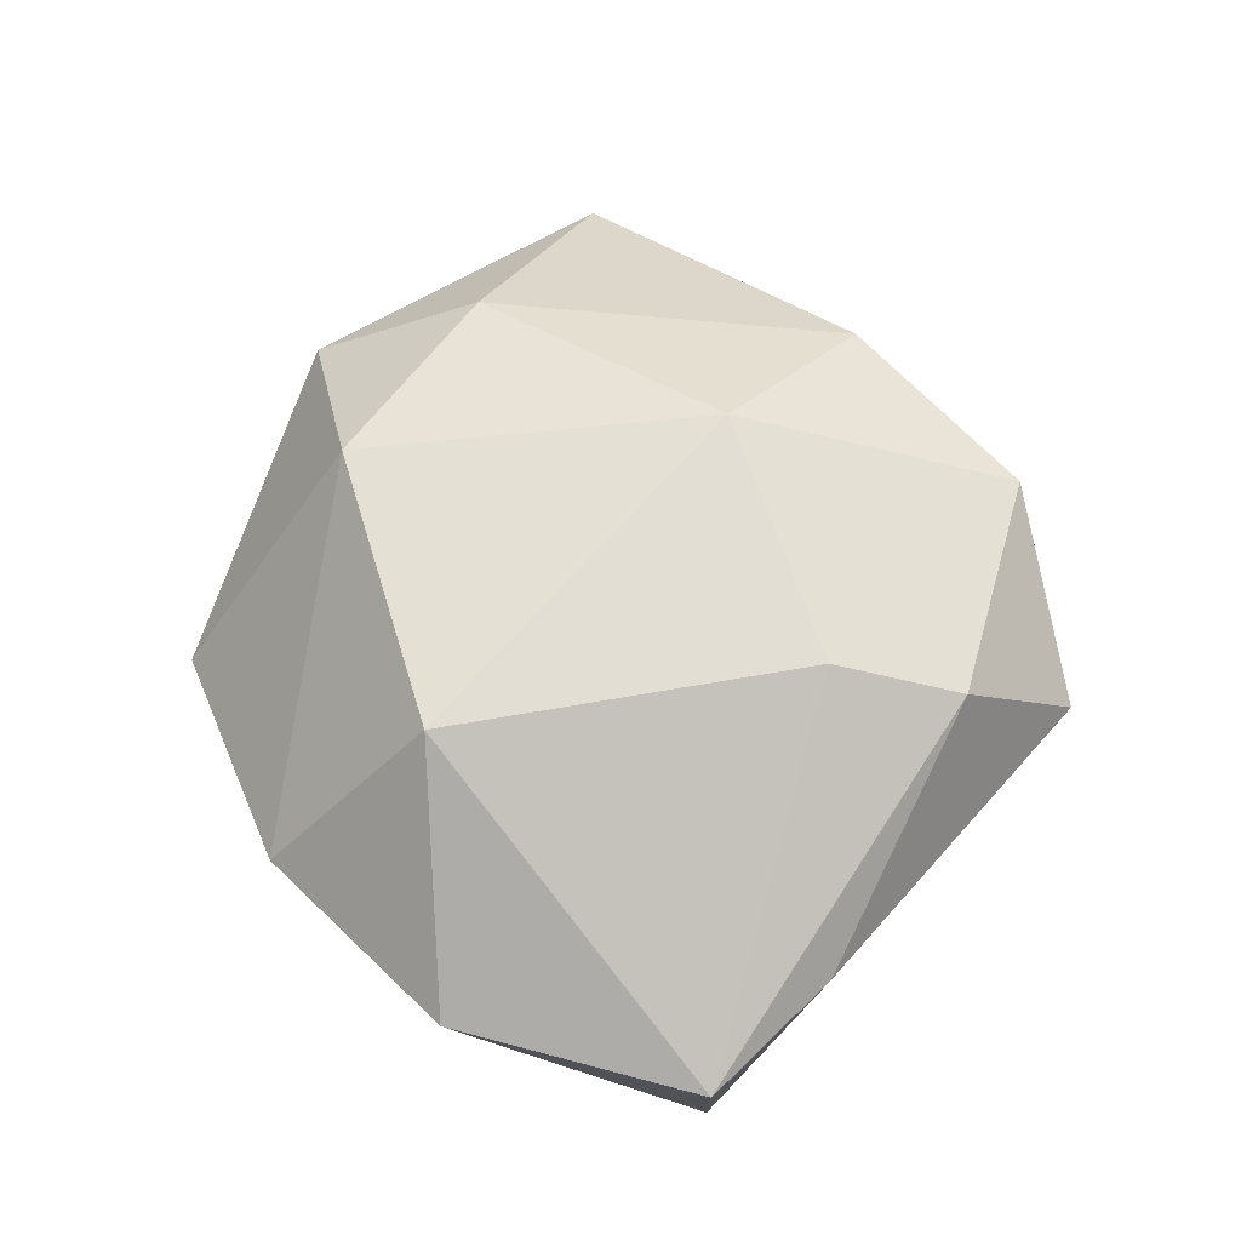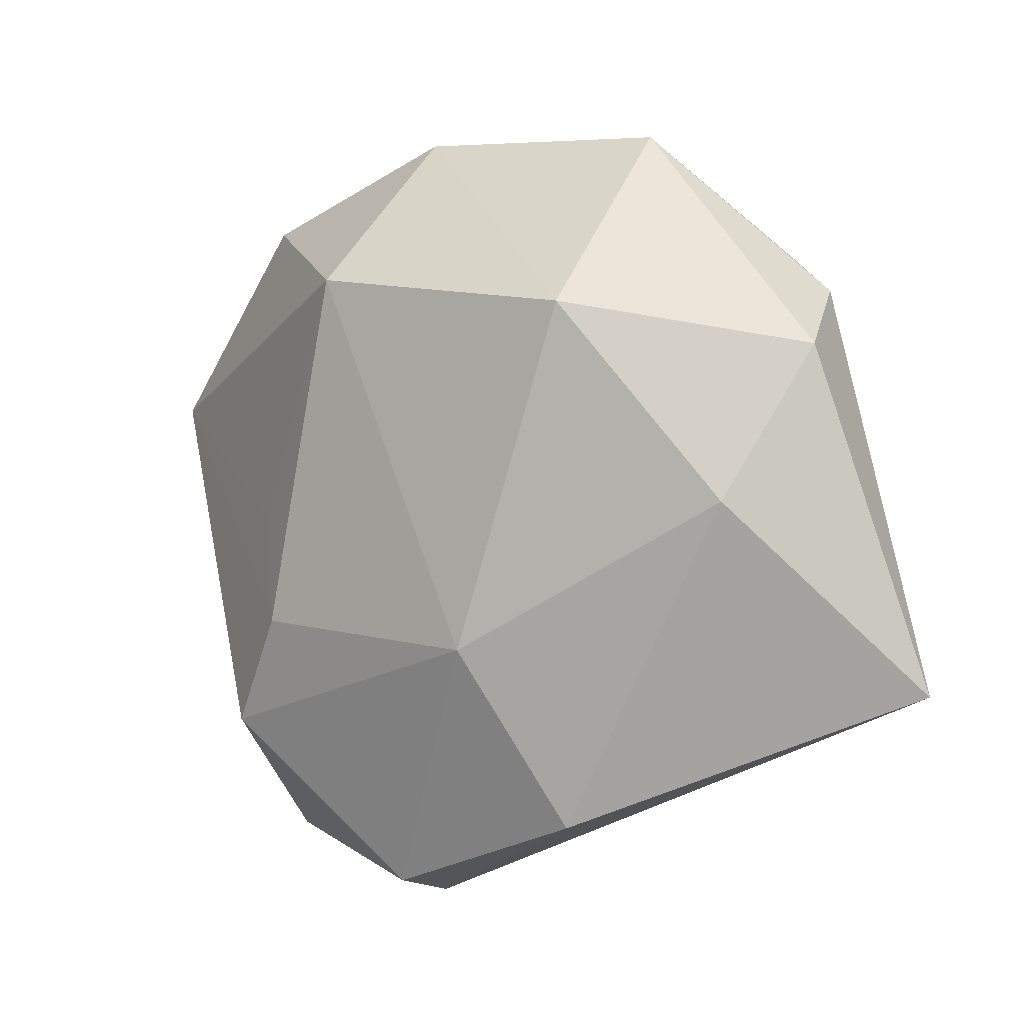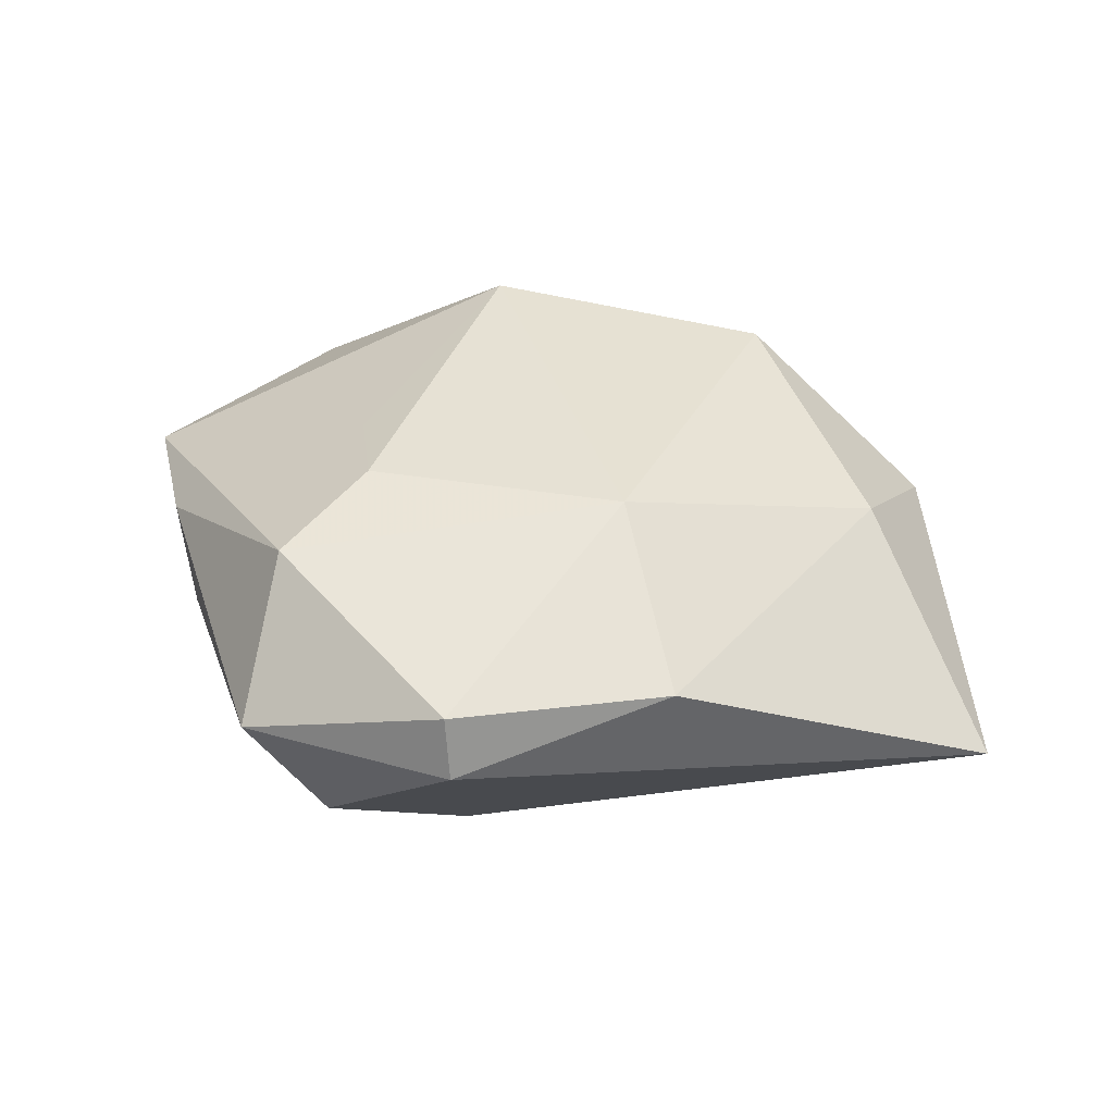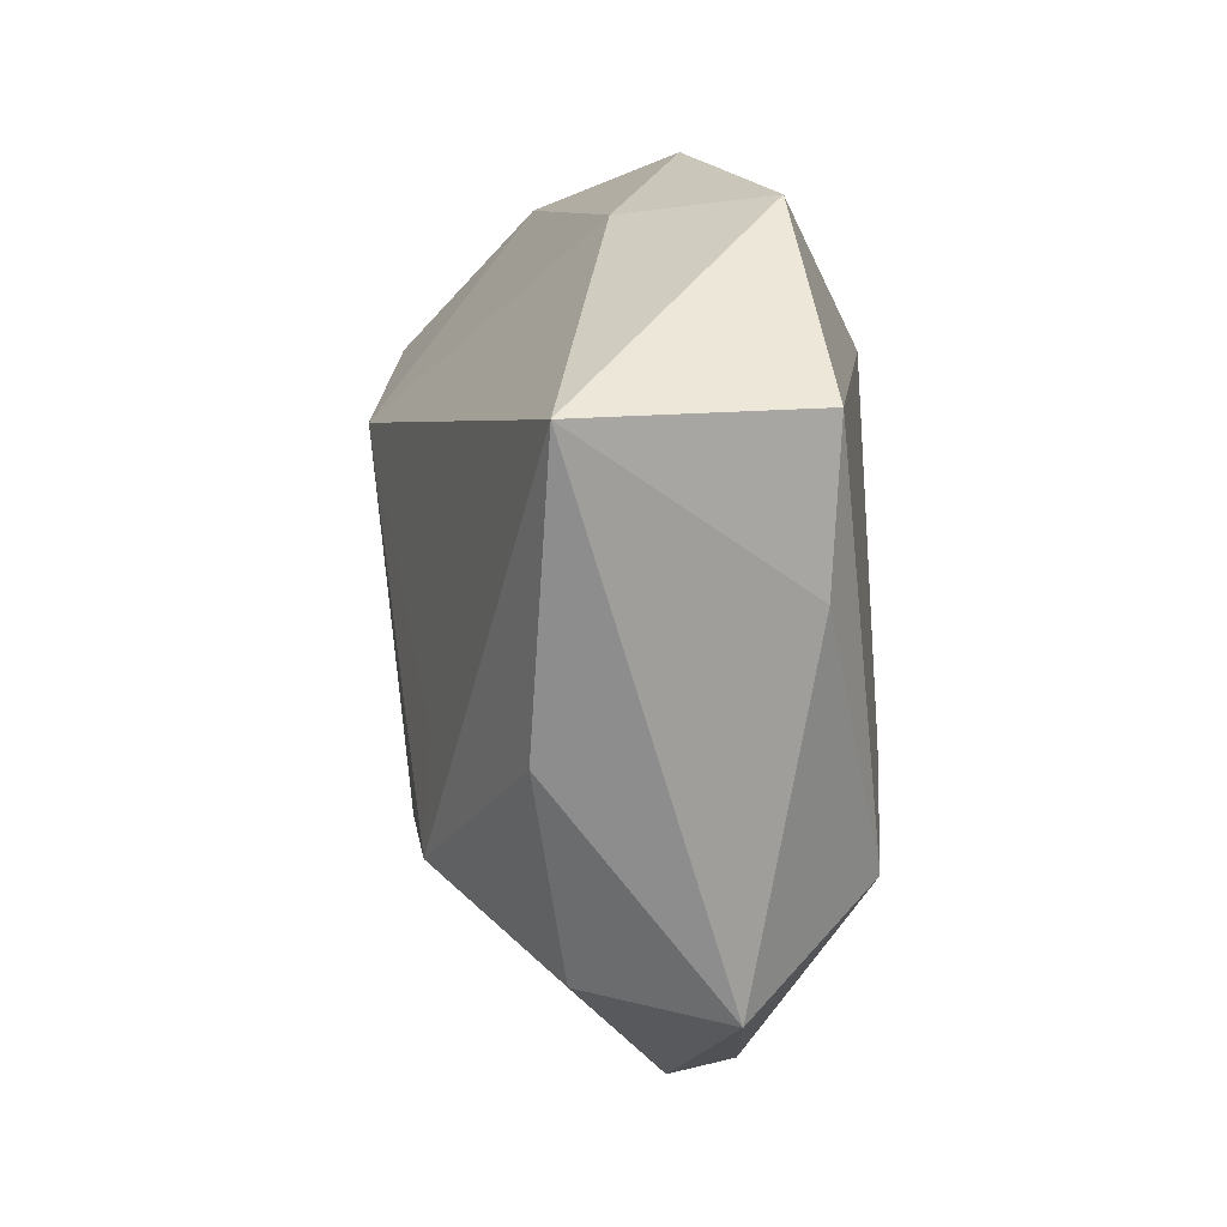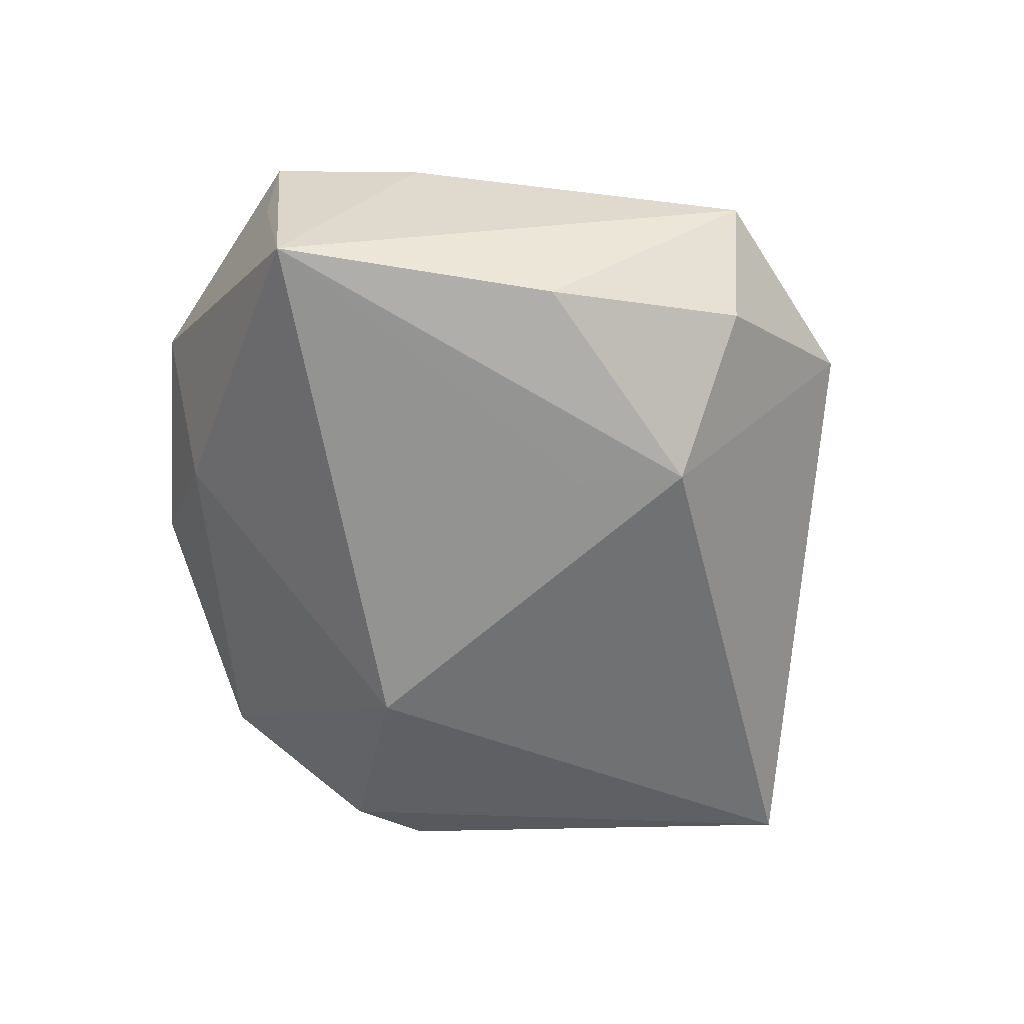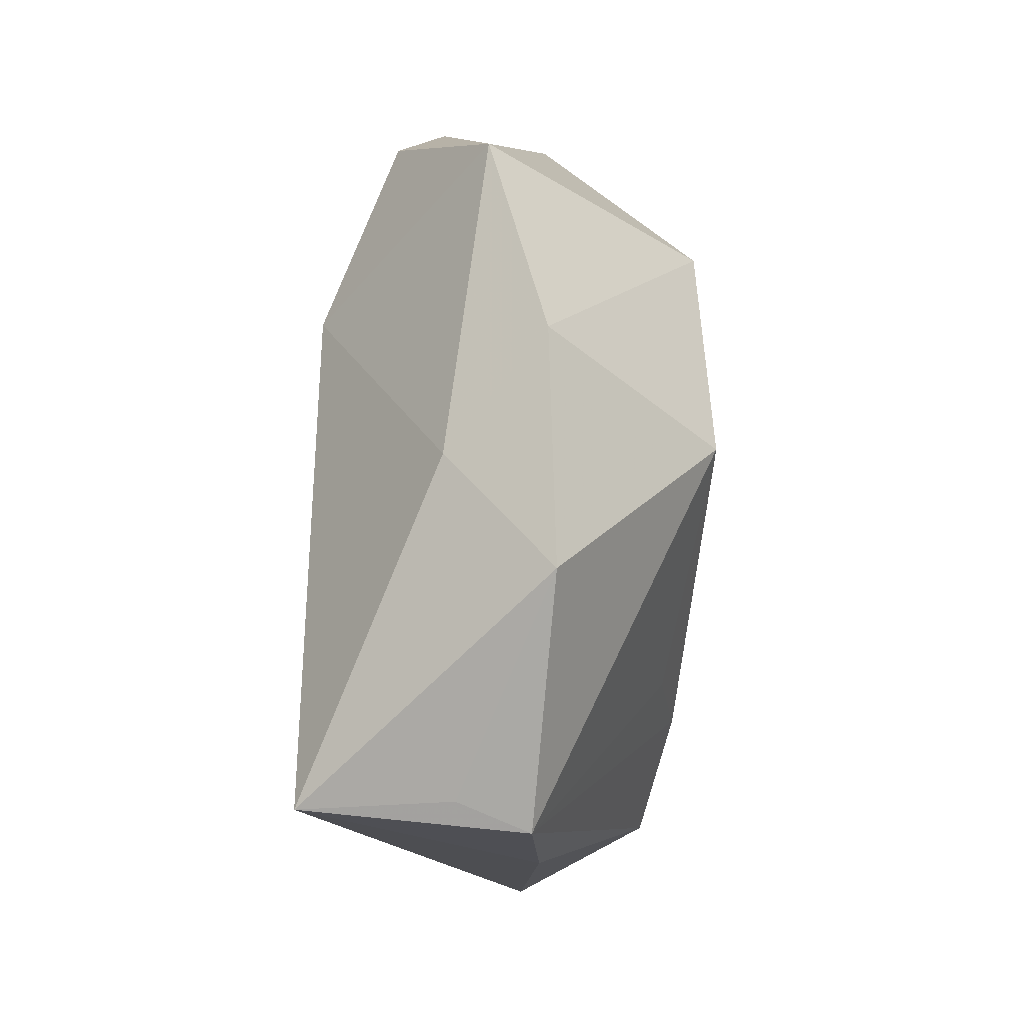
<metadata>
{"format":"obj","ext":"obj","renderer":"f3d","projection":"perspective","resolution":1024,"background":"white","views":[{"elev":69.5,"azim":-116.7,"up":"+Z"},{"elev":-4.2,"azim":39.6,"up":"+Y"},{"elev":35.7,"azim":4.4,"up":"+Z"},{"elev":-1.9,"azim":-106.5,"up":"+Y"},{"elev":-64.1,"azim":-74.1,"up":"+Z"},{"elev":54.4,"azim":-86.9,"up":"+Y"}]}
</metadata>
<code>
v -0.005015 -0.04441 0.003546
v -0.01598 0.03396 -0.005193
v 0.02439 0.01864 0.02007
v -0.005618 -0.04302 0.01027
v 0.01079 -0.01735 0.01987
v 0.03132 0.02733 -0.01377
v 0.05155 -0.02229 -0.008185
v -0.006381 0.02389 0.02236
v 0.01989 0.04065 -0.002759
v -0.03073 -0.0153 -0.01648
v -0.01979 -0.03452 -0.01011
v 0.01717 -0.03634 0.009295
v -0.006071 -0.02392 -0.01988
v -0.01699 -0.01375 0.02002
v 0.03805 -0.002288 0.01013
v 0.0393 0.0219 -0.009262
v -0.0419 -0.001826 0.005862
v -0.02765 -0.03758 0.003298
v -0.008641 -0.01225 -0.01989
v -0.04444 0.01535 -0.002381
v -0.005991 0.04211 0.004623
v -0.01933 -0.00207 0.0183
v -0.02495 -0.02497 0.01701
v -0.02909 0.0341 0.006593
v -0.04673 0.01381 0.00523
v -0.04459 0.01236 -0.01842
v 0.04449 0.01434 0.002294
v 0.01341 0.01769 -0.02113
f 12 7 15
f 12 15 5
f 5 15 3
f 19 13 26
f 28 6 7
f 7 13 28
f 13 19 28
f 28 19 26
f 27 15 7
f 3 15 27
f 3 21 8
f 8 5 3
f 26 13 10
f 10 18 26
f 23 18 4
f 12 5 4
f 4 5 23
f 2 28 26
f 9 2 21
f 9 21 3
f 3 27 9
f 6 28 9
f 28 2 9
f 23 5 14
f 5 8 14
f 23 14 25
f 25 20 26
f 11 10 13
f 18 10 11
f 6 9 16
f 16 9 27
f 7 6 16
f 16 27 7
f 17 18 23
f 23 25 17
f 26 18 17
f 17 25 26
f 22 14 8
f 8 25 22
f 22 25 14
f 24 8 21
f 24 25 8
f 20 25 24
f 21 2 24
f 26 20 24
f 24 2 26
f 1 4 18
f 18 11 1
f 1 7 12
f 12 4 1
f 1 13 7
f 1 11 13

</code>
